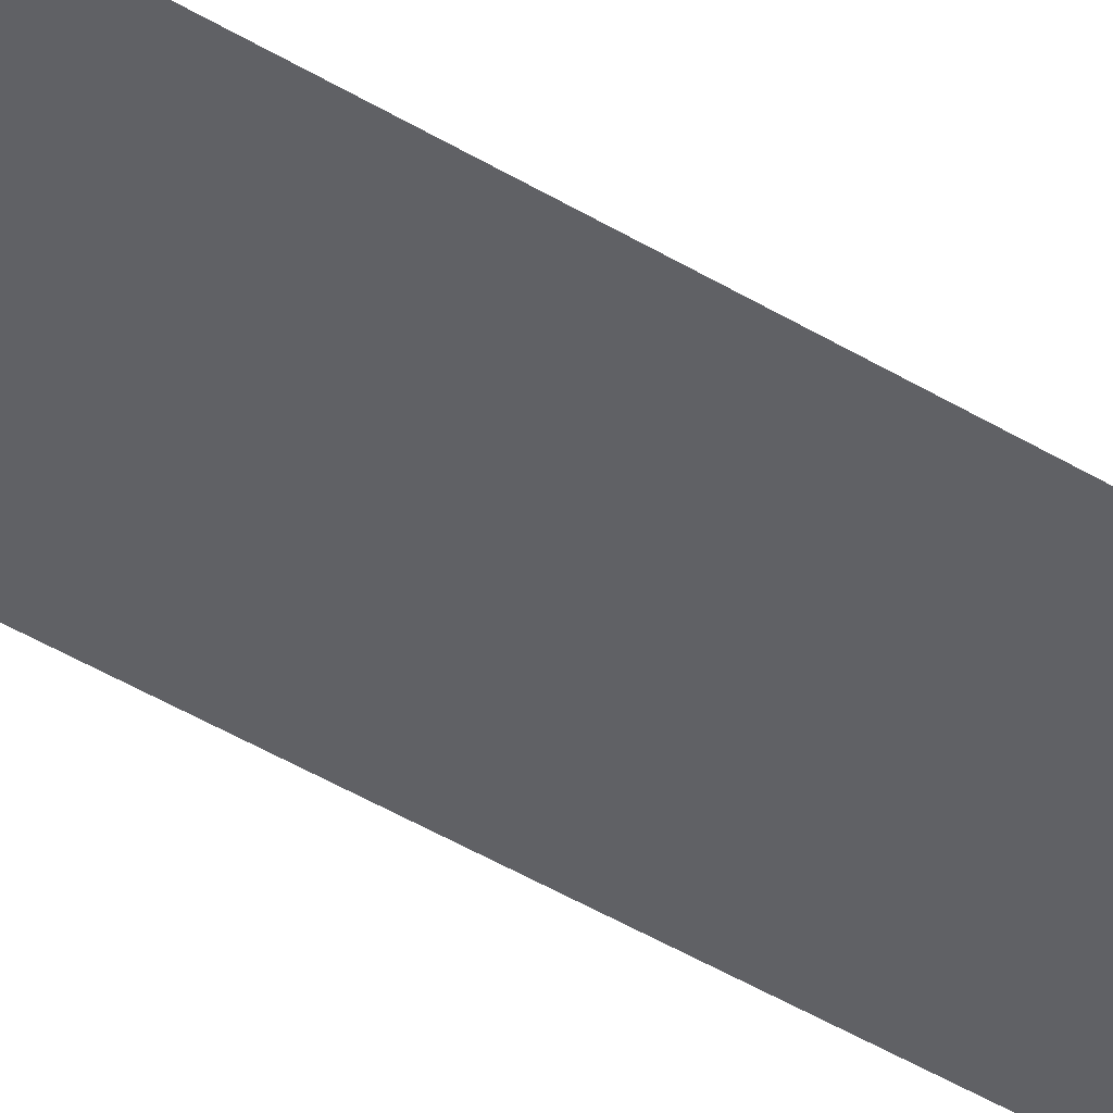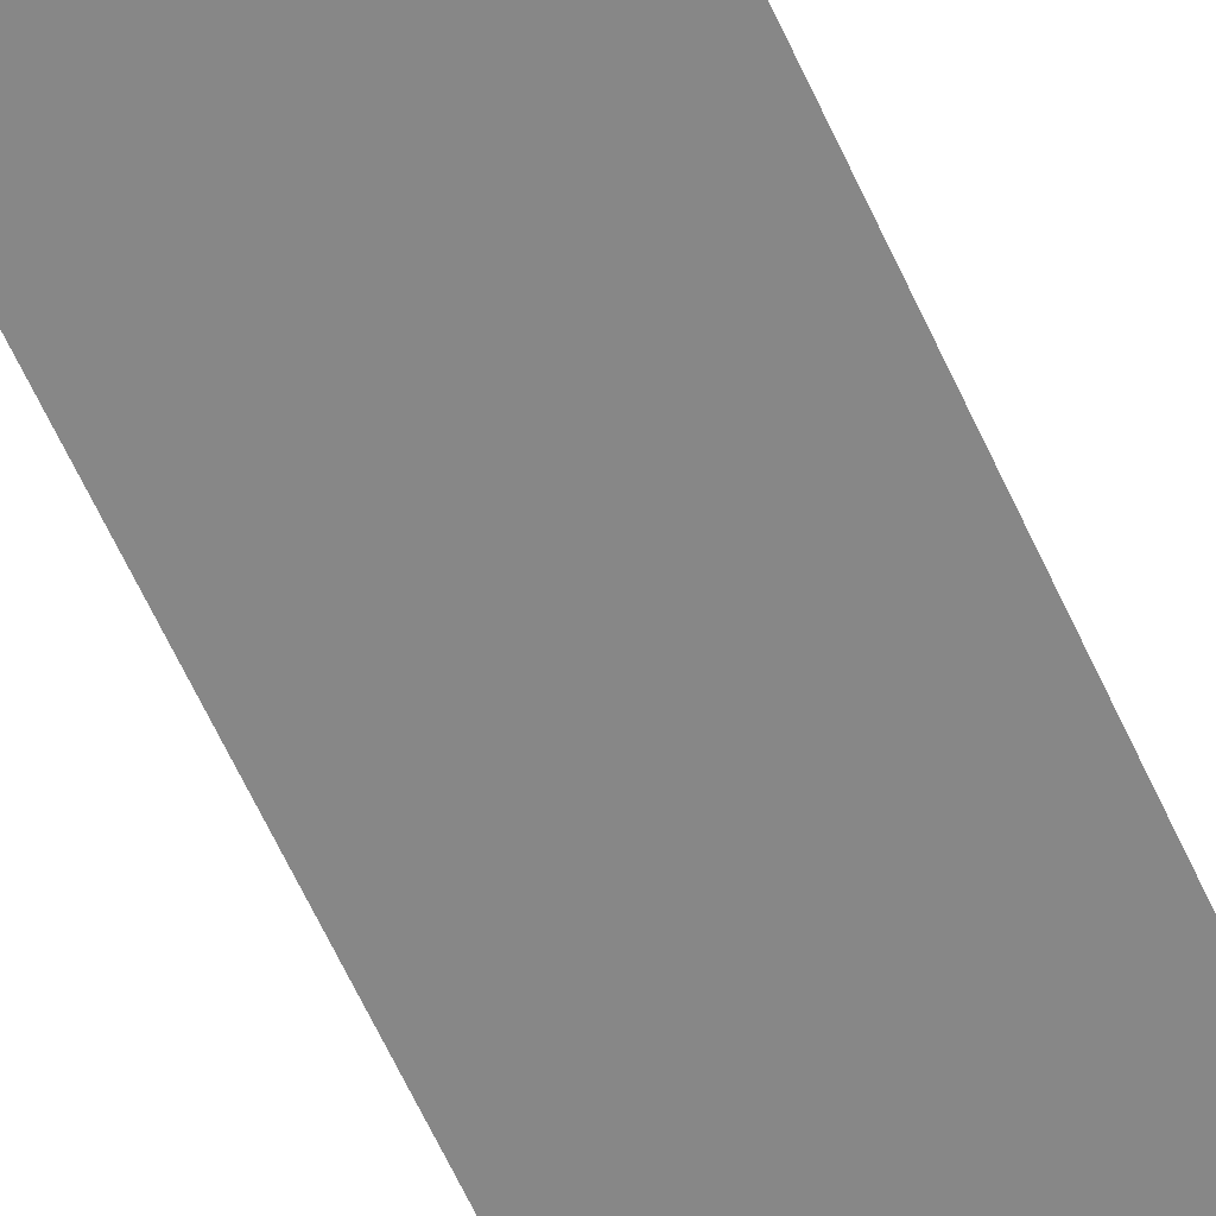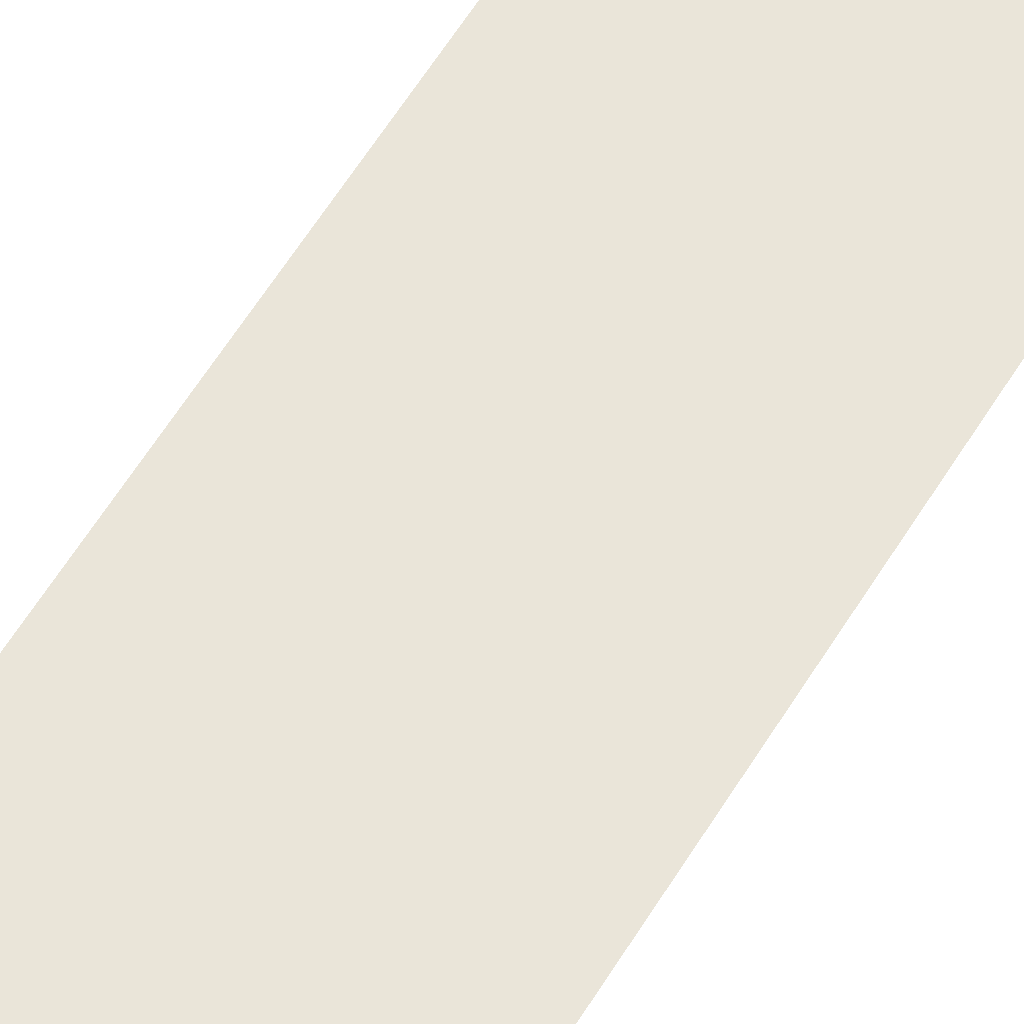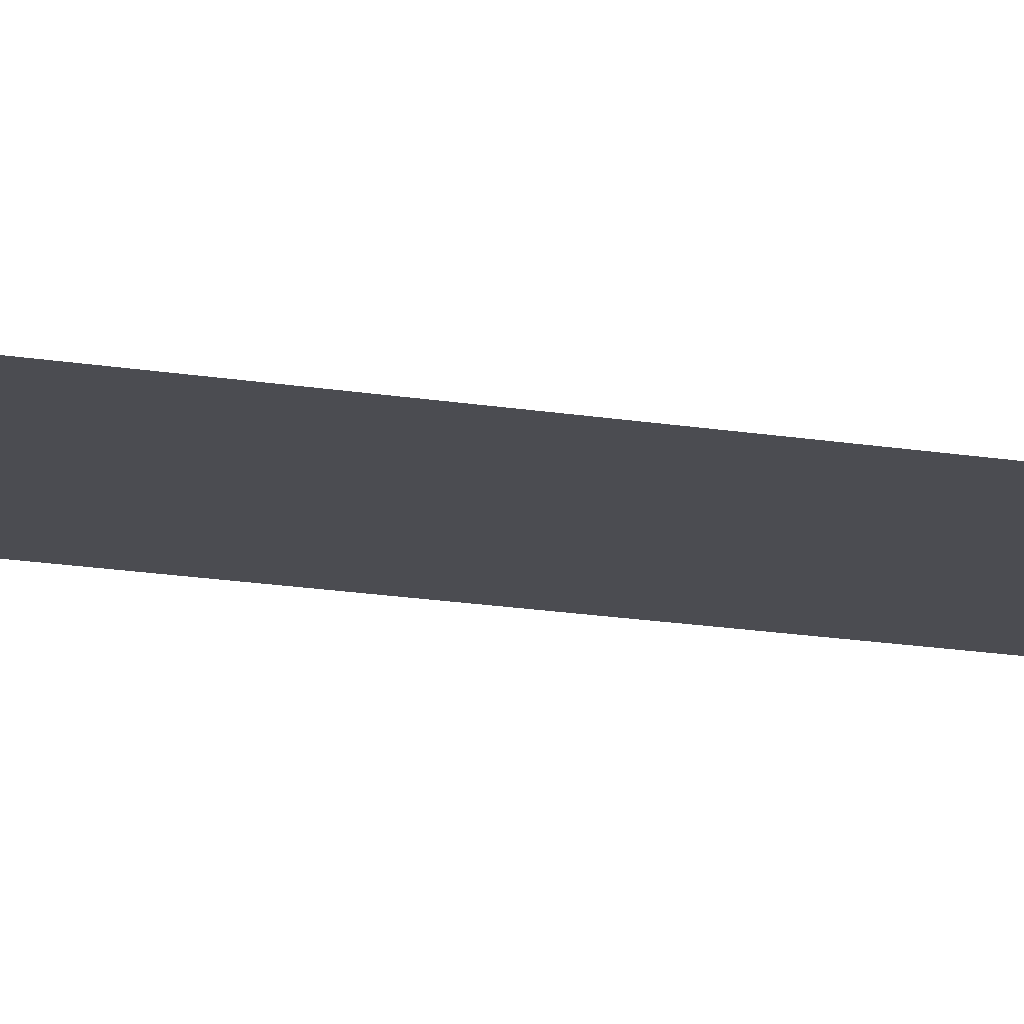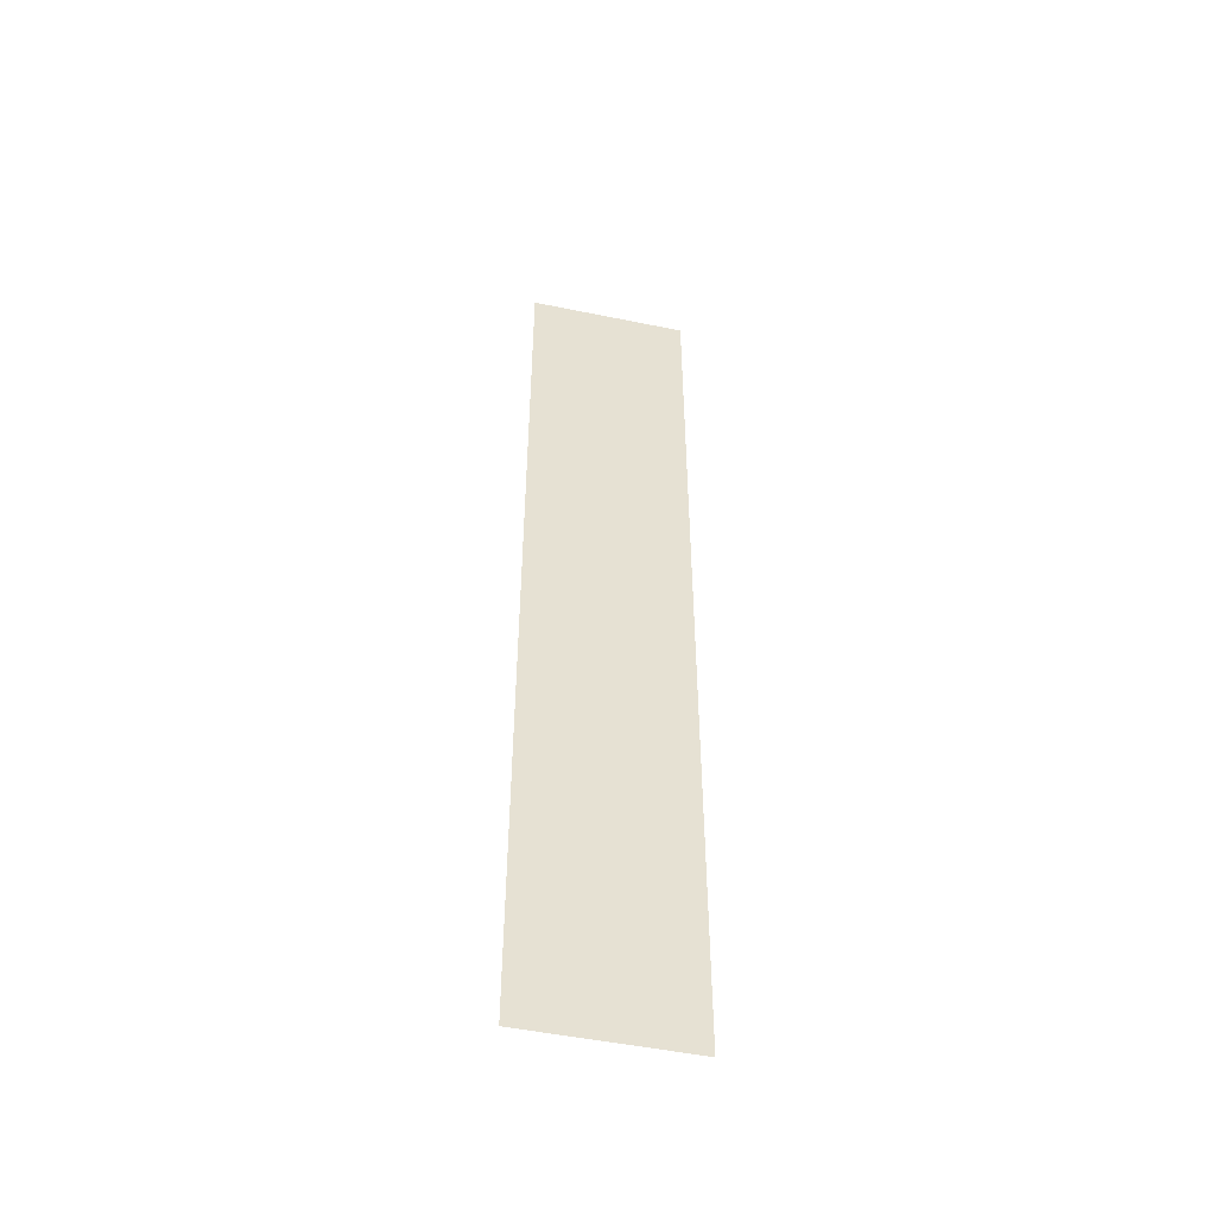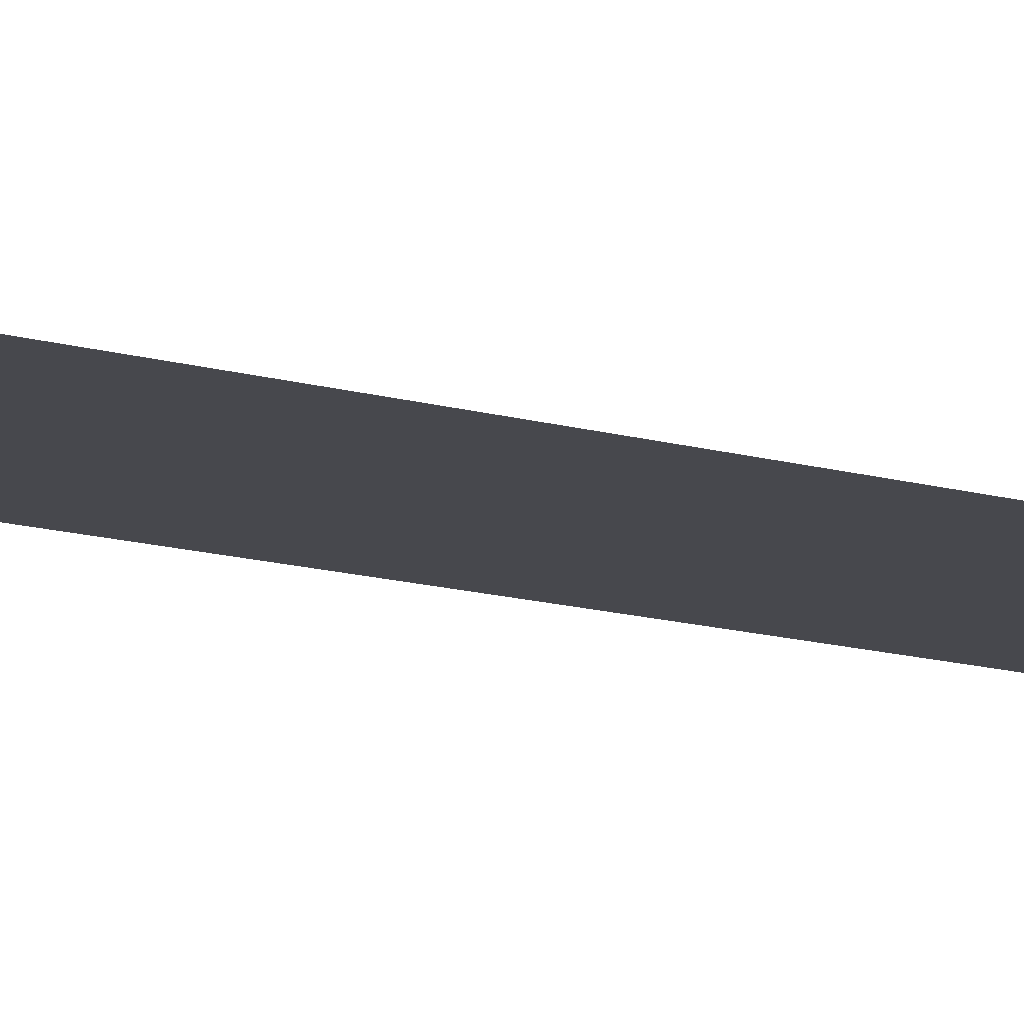
<metadata>
{"format":"obj","ext":"obj","renderer":"f3d","projection":"perspective","resolution":1024,"background":"white","views":[{"elev":-49.2,"azim":-123.4,"up":"+Z"},{"elev":-62.5,"azim":-155.5,"up":"+Z"},{"elev":58.0,"azim":-149.2,"up":"+Z"},{"elev":-15.4,"azim":69.5,"up":"+Z"},{"elev":-50.3,"azim":-12.7,"up":"+Y"},{"elev":-11.8,"azim":52.9,"up":"+Z"}]}
</metadata>
<code>
v 4736 -51.2 -1715
v 4710 -51.2 -1715
v 4710 105.6 -1715
v 4736 -51.2 -1715
v 4710 105.6 -1715
v 4736 105.6 -1715
f 1 2 3
f 4 5 6

</code>
